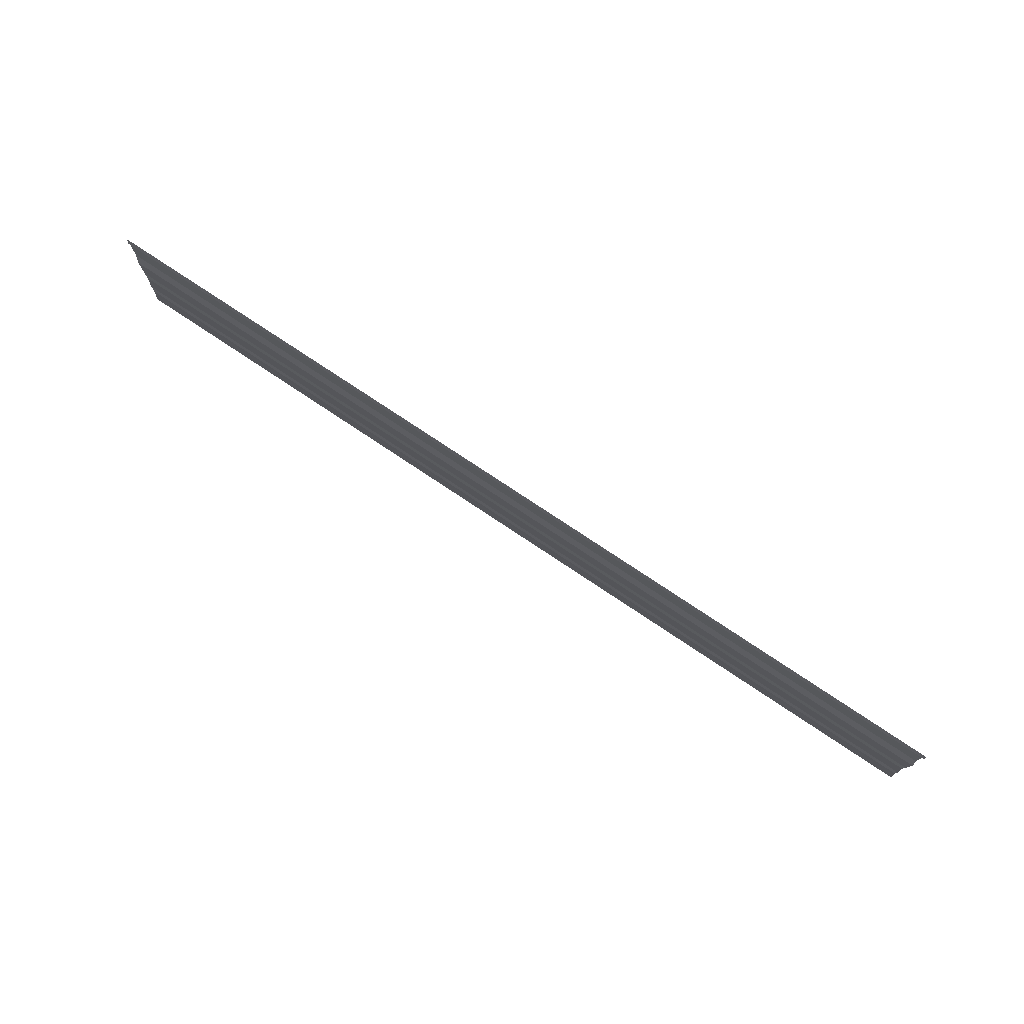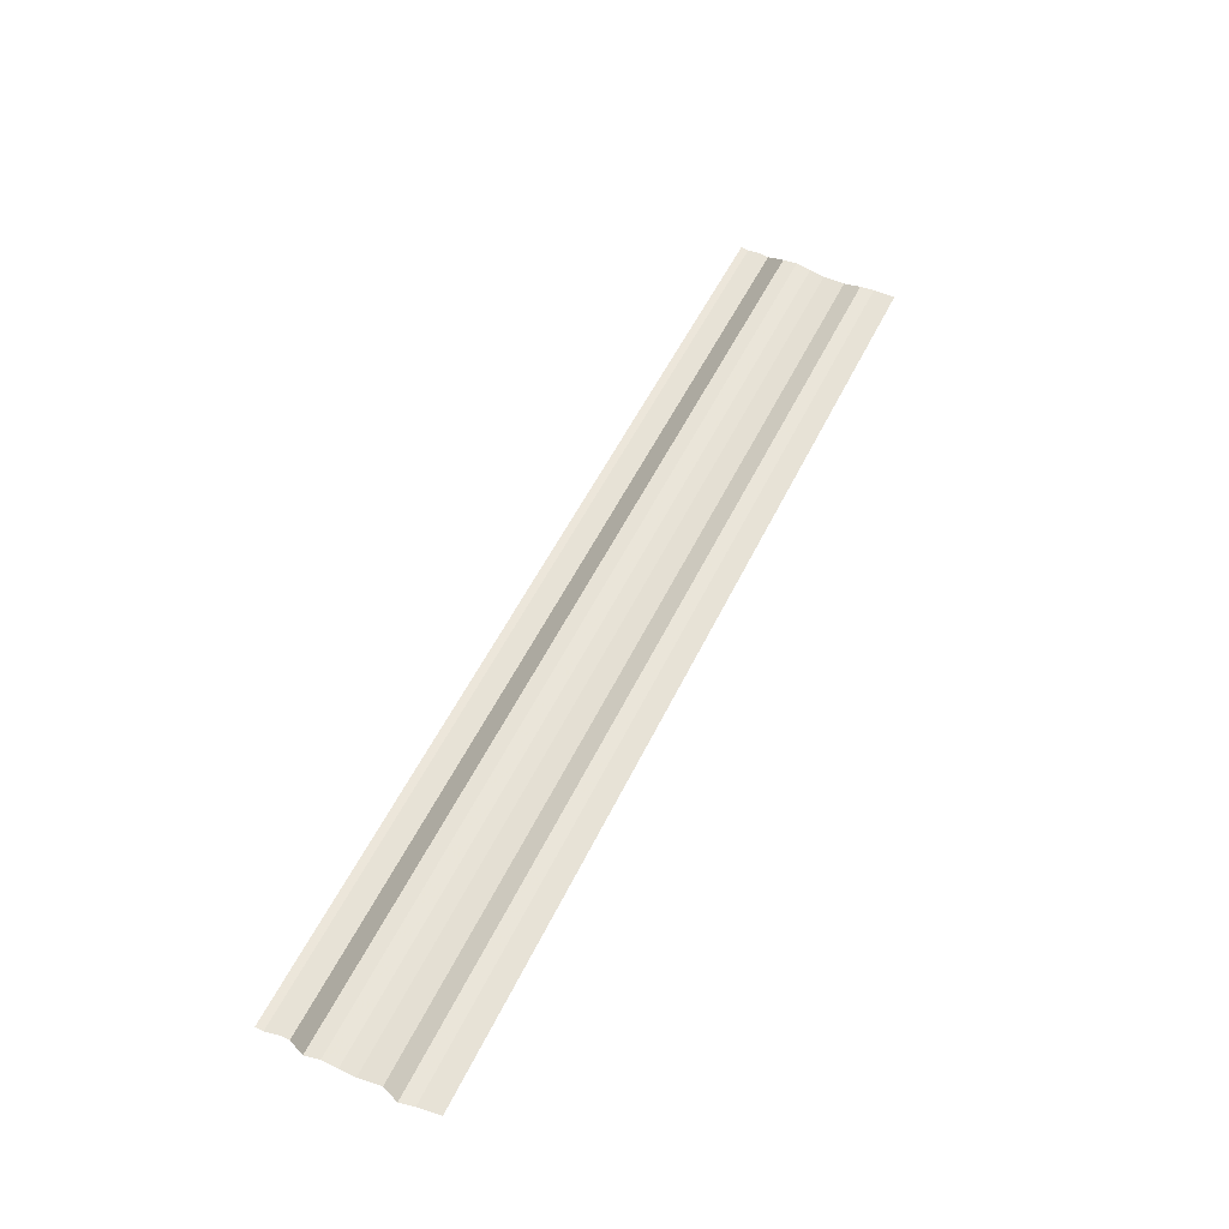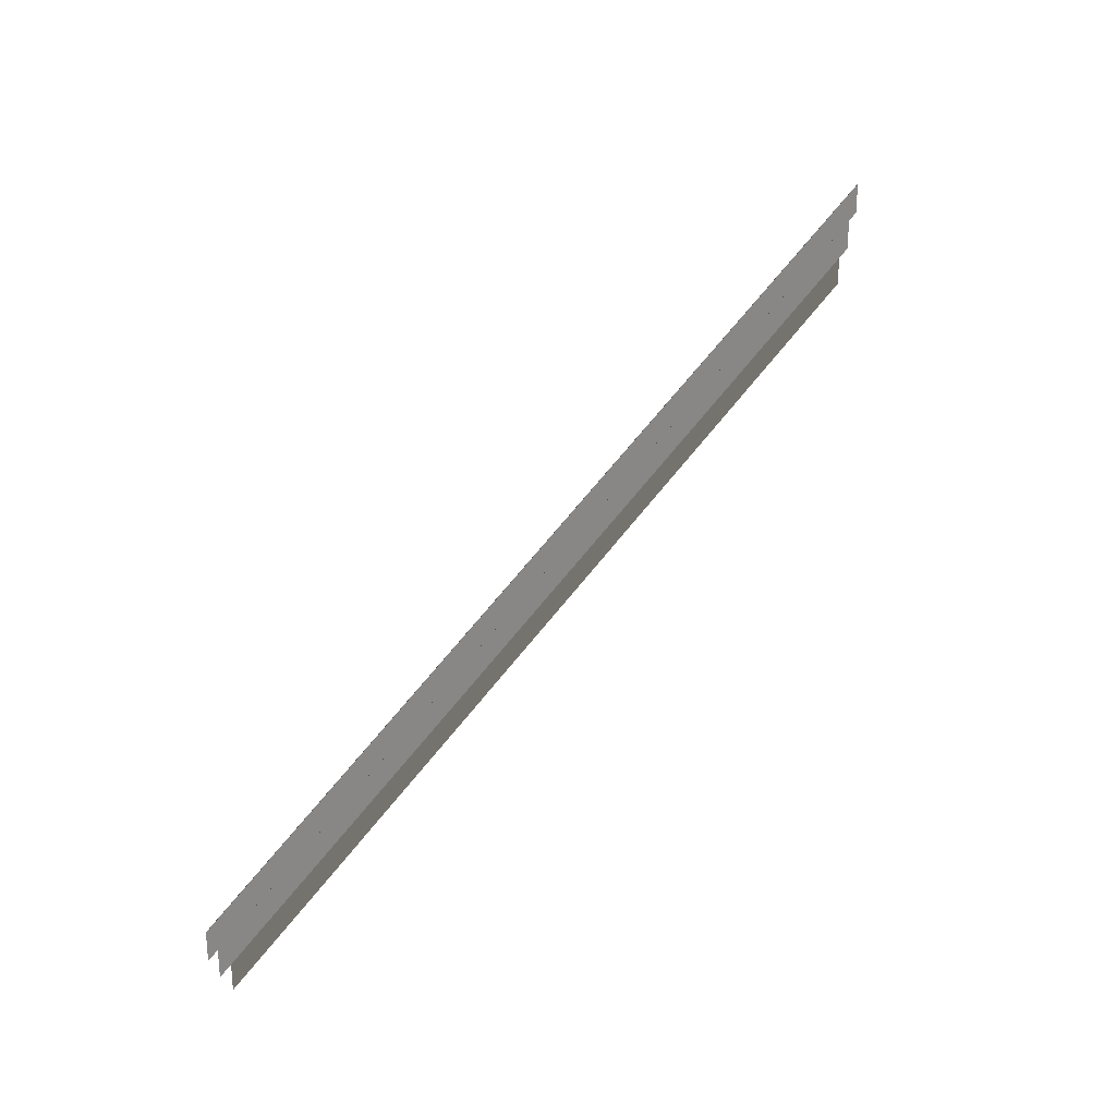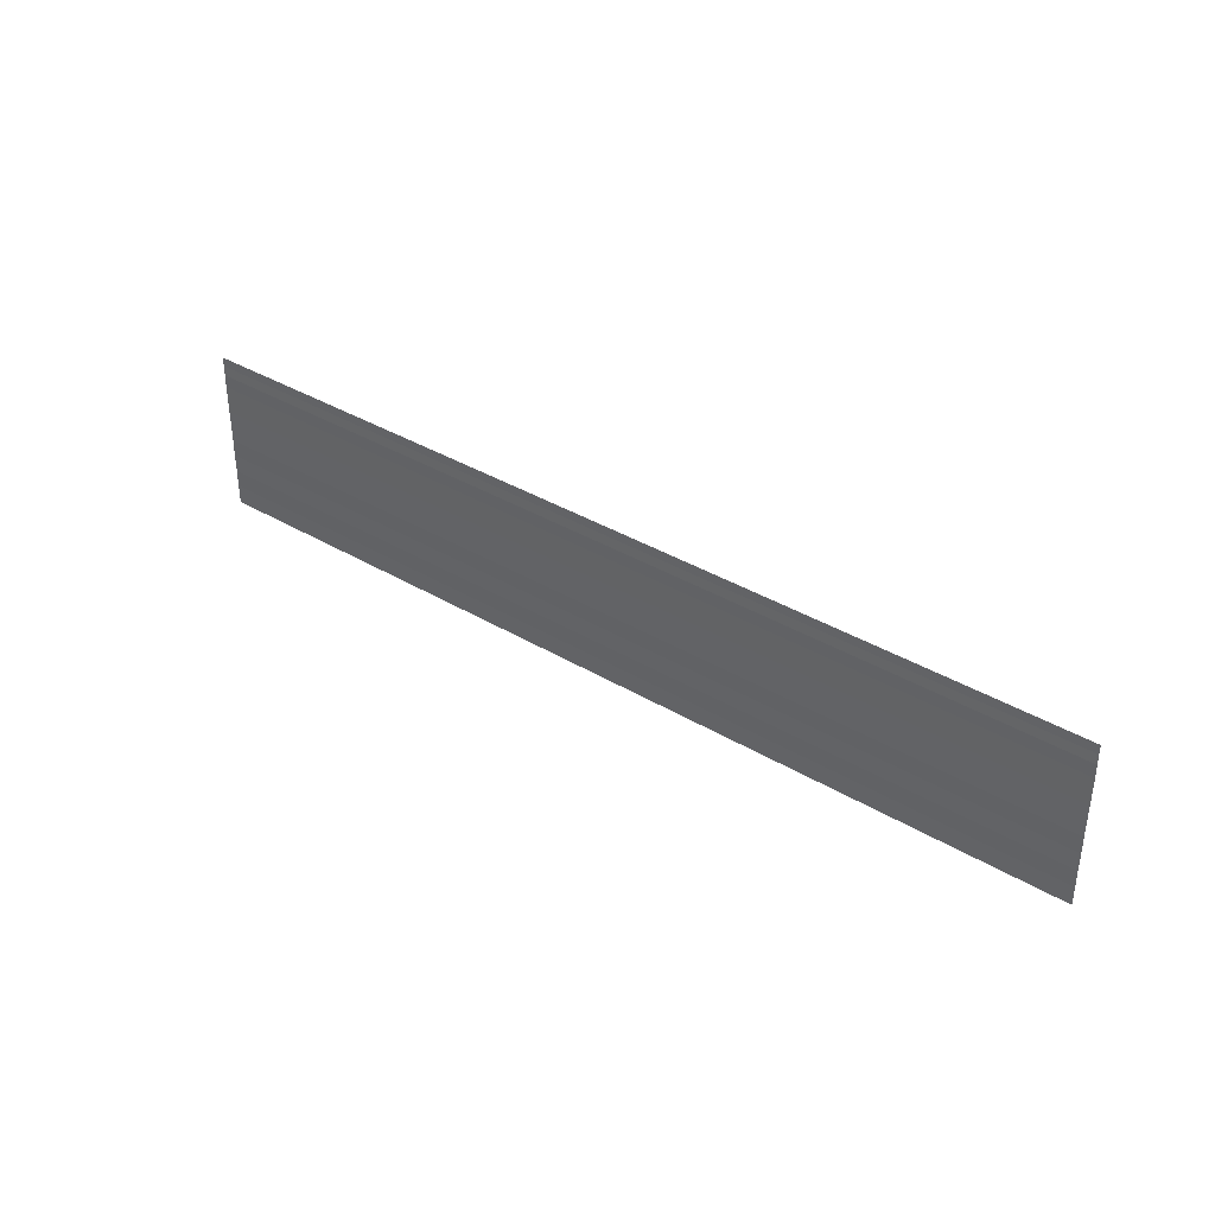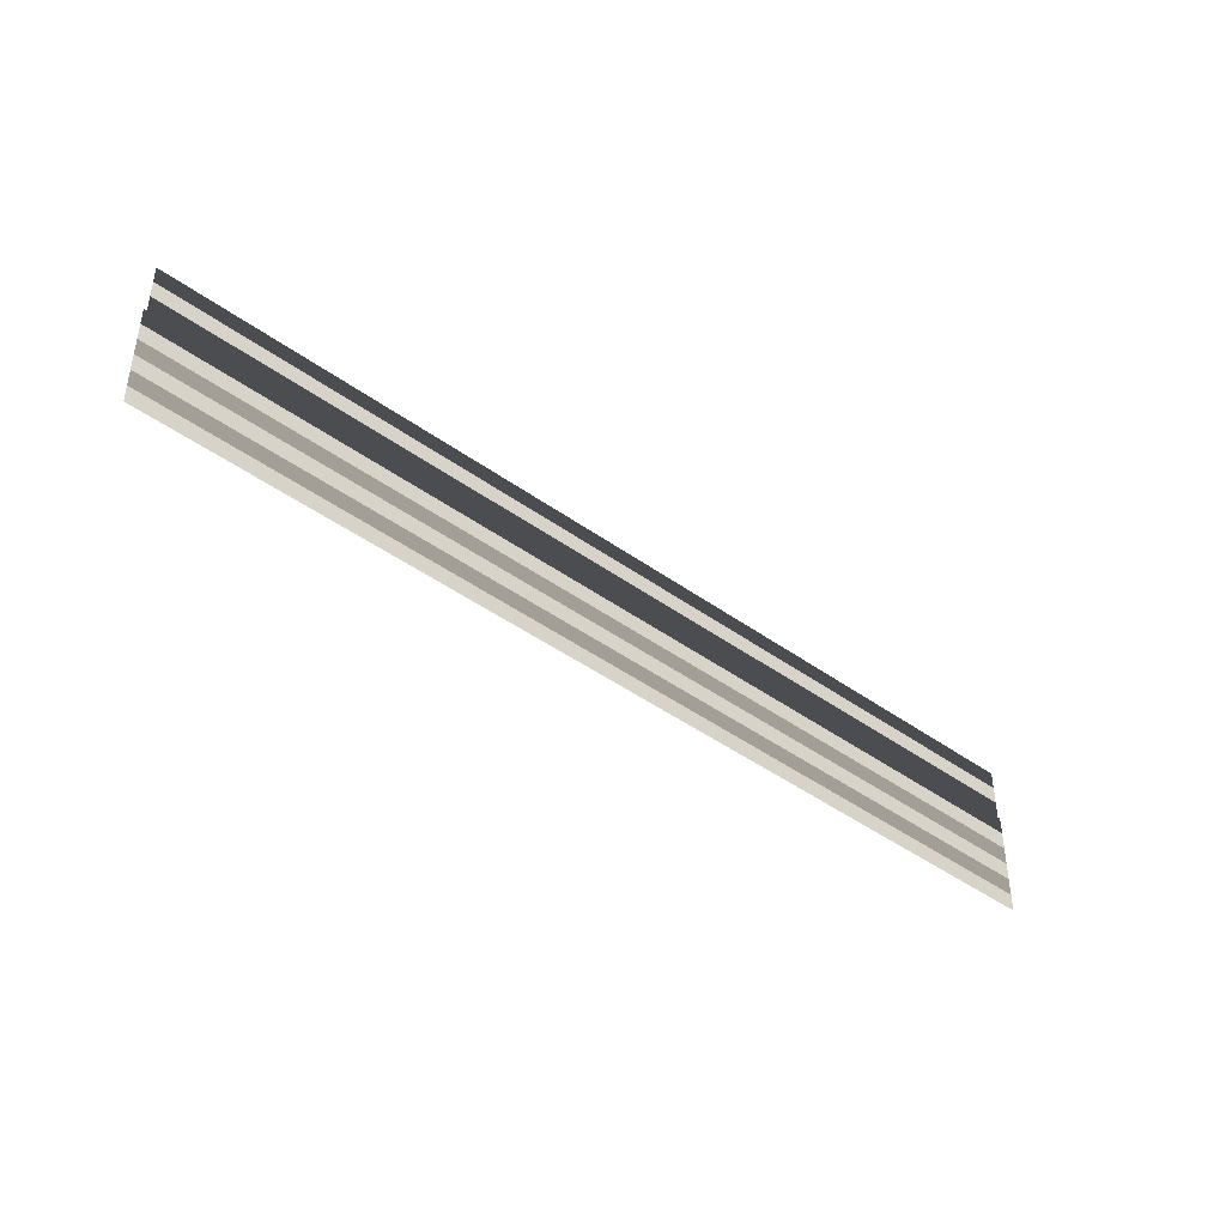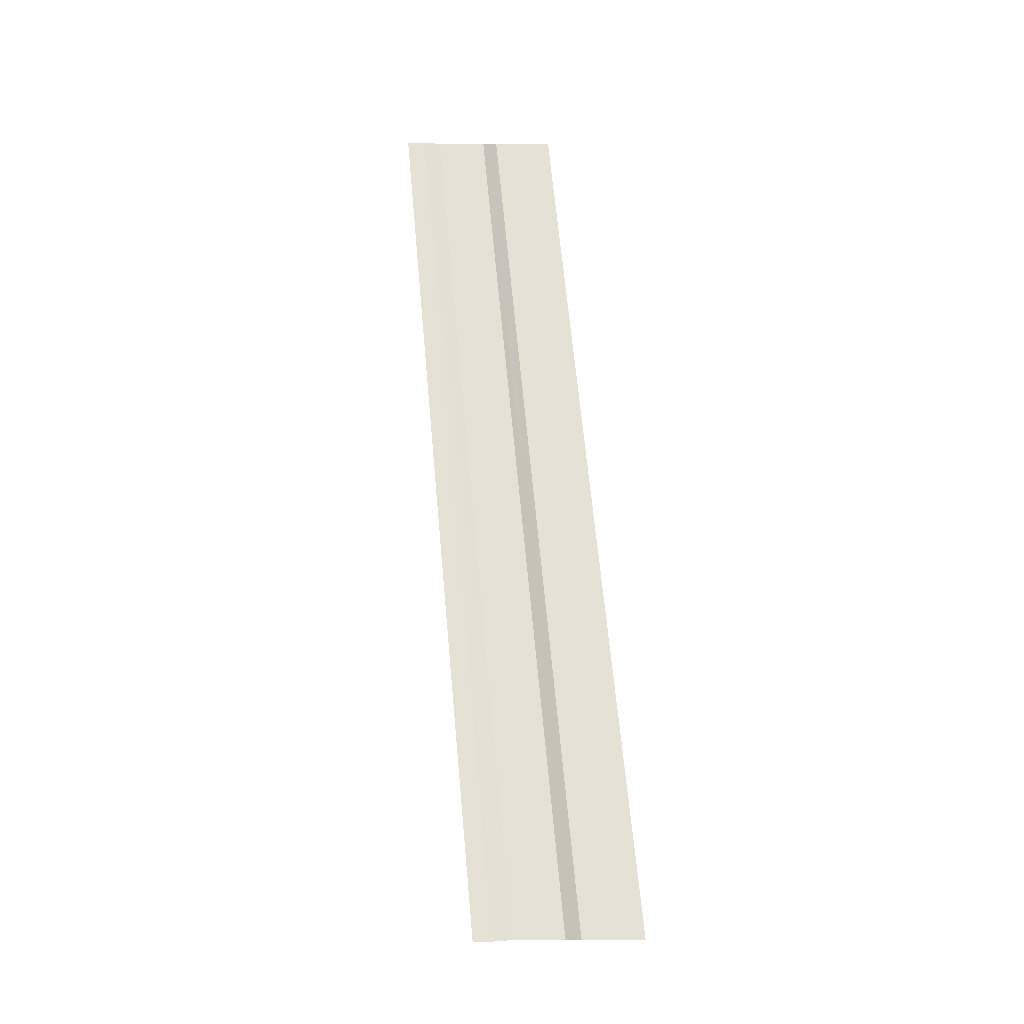
<metadata>
{"format":"obj","ext":"obj","renderer":"f3d","projection":"perspective","resolution":1024,"background":"white","views":[{"elev":75.7,"azim":33.8,"up":"+Z"},{"elev":54.7,"azim":116.1,"up":"+Y"},{"elev":68.7,"azim":127.8,"up":"+Z"},{"elev":37.1,"azim":36.1,"up":"+Z"},{"elev":-46.7,"azim":-39.0,"up":"+Z"},{"elev":65.1,"azim":-95.2,"up":"+Y"}]}
</metadata>
<code>
o 10215
v 2213 1884 8.438
v 2213 1884 8.438
v 2213 1884 8.438
v 2213 1884 8.438
v 2213 1884 8.438
v 2213 1884 8.438
v 2213 1884 8.438
v 2213 1884 8.438
v 2213 1884 8.438
v 2213 1884 8.438
v 2213 1884 8.438
v 2213 1884 8.438
v 2213 1884 8.438
v 2213 1884 8.438
v 2213 1884 8.438
v 2213 1884 8.438
v 2213 1884 8.438
v 2213 1884 8.438
v 2213 1884 8.438
v 2213 1884 8.438
v 2213 1884 8.438
v 2213 1884 8.438
v 2213 1884 8.438
v 2213 1884 8.438
v 2213 1884 8.438
v 2213 1884 8.438
v 2213 1884 8.438
v 2213 1884 8.438
v 2213 1884 8.438
v 2213 1884 8.438
v 2213 1884 8.438
v 2213 1884 8.438
v 2213 1884 8.438
v 2213 1884 8.438
v 2213 1884 8.438
v 2213 1884 8.438
v 2213 1884 8.438
v 2213 1884 8.438
v 2213 1884 8.438
v 2213 1884 8.438
v 2213 1884 8.438
v 2213 1884 8.438
v 2213 1884 8.439
v 2213 1884 8.438
v 2213 1884 8.439
v 2213 1884 8.438
v 2213 1884 8.438
v 2213 1884 8.439
v 2213 1884 8.438
v 2213 1884 8.439
v 2213 1884 8.439
v 2213 1884 8.439
v 2213 1884 8.439
v 2213 1884 8.439
v 2213 1884 8.439
v 2213 1884 8.439
v 2213 1884 8.439
v 2213 1884 8.439
v 2213 1884 8.439
v 2213 1884 8.439
v 2213 1884 8.439
v 2213 1884 8.439
v 2213 1884 8.439
v 2213 1884 8.439
v 2213 1884 8.439
v 2213 1884 8.439
v 2213 1884 8.439
v 2213 1884 8.439
v 2213 1884 8.439
v 2213 1884 8.439
v 2213 1884 8.439
v 2213 1884 8.439
v 2213 1884 8.439
v 2213 1884 8.439
v 2213 1884 8.439
v 2213 1884 8.439
v 2213 1884 8.439
v 2213 1884 8.439
v 2213 1884 8.439
v 2213 1884 8.439
v 2213 1884 8.439
v 2213 1884 8.439
v 2213 1884 8.439
v 2213 1884 8.439
v 2213 1884 8.439
v 2213 1884 8.439
v 2213 1884 8.439
v 2213 1884 8.439
v 2213 1884 8.439
v 2213 1884 8.439
v 2213 1884 8.439
v 2213 1884 8.439
v 2213 1884 8.439
v 2213 1884 8.439
v 2213 1884 8.439
v 2213 1884 8.439
v 2213 1884 8.439
v 2213 1884 8.439
v 2213 1884 8.439
v 2213 1884 8.439
v 2213 1884 8.439
v 2213 1884 8.439
v 2213 1884 8.439
v 2213 1884 8.439
v 2213 1884 8.439
v 2213 1884 8.439
v 2213 1884 8.439
v 2213 1884 8.439
v 2213 1884 8.439
v 2213 1884 8.439
f 1 2 3
f 3 4 5
f 6 7 8
f 8 9 10
f 11 12 13
f 13 14 15
f 16 17 18
f 18 19 20
f 21 22 23
f 23 24 25
f 26 27 28
f 28 29 30
f 31 32 33
f 33 34 35
f 36 37 38
f 38 39 40
f 41 42 43
f 43 44 45
f 46 47 48
f 48 49 50
f 51 52 53
f 53 54 55
f 56 57 58
f 58 59 60
f 61 62 63
f 63 64 65
f 66 67 68
f 68 69 70
f 71 72 73
f 73 74 75
f 76 77 78
f 78 79 80
f 81 82 83
f 83 84 85
f 86 87 88
f 88 89 90
f 91 92 93
f 93 94 95
f 96 97 98
f 98 99 100
f 101 102 103
f 103 104 105
f 106 107 108
f 108 109 110

</code>
